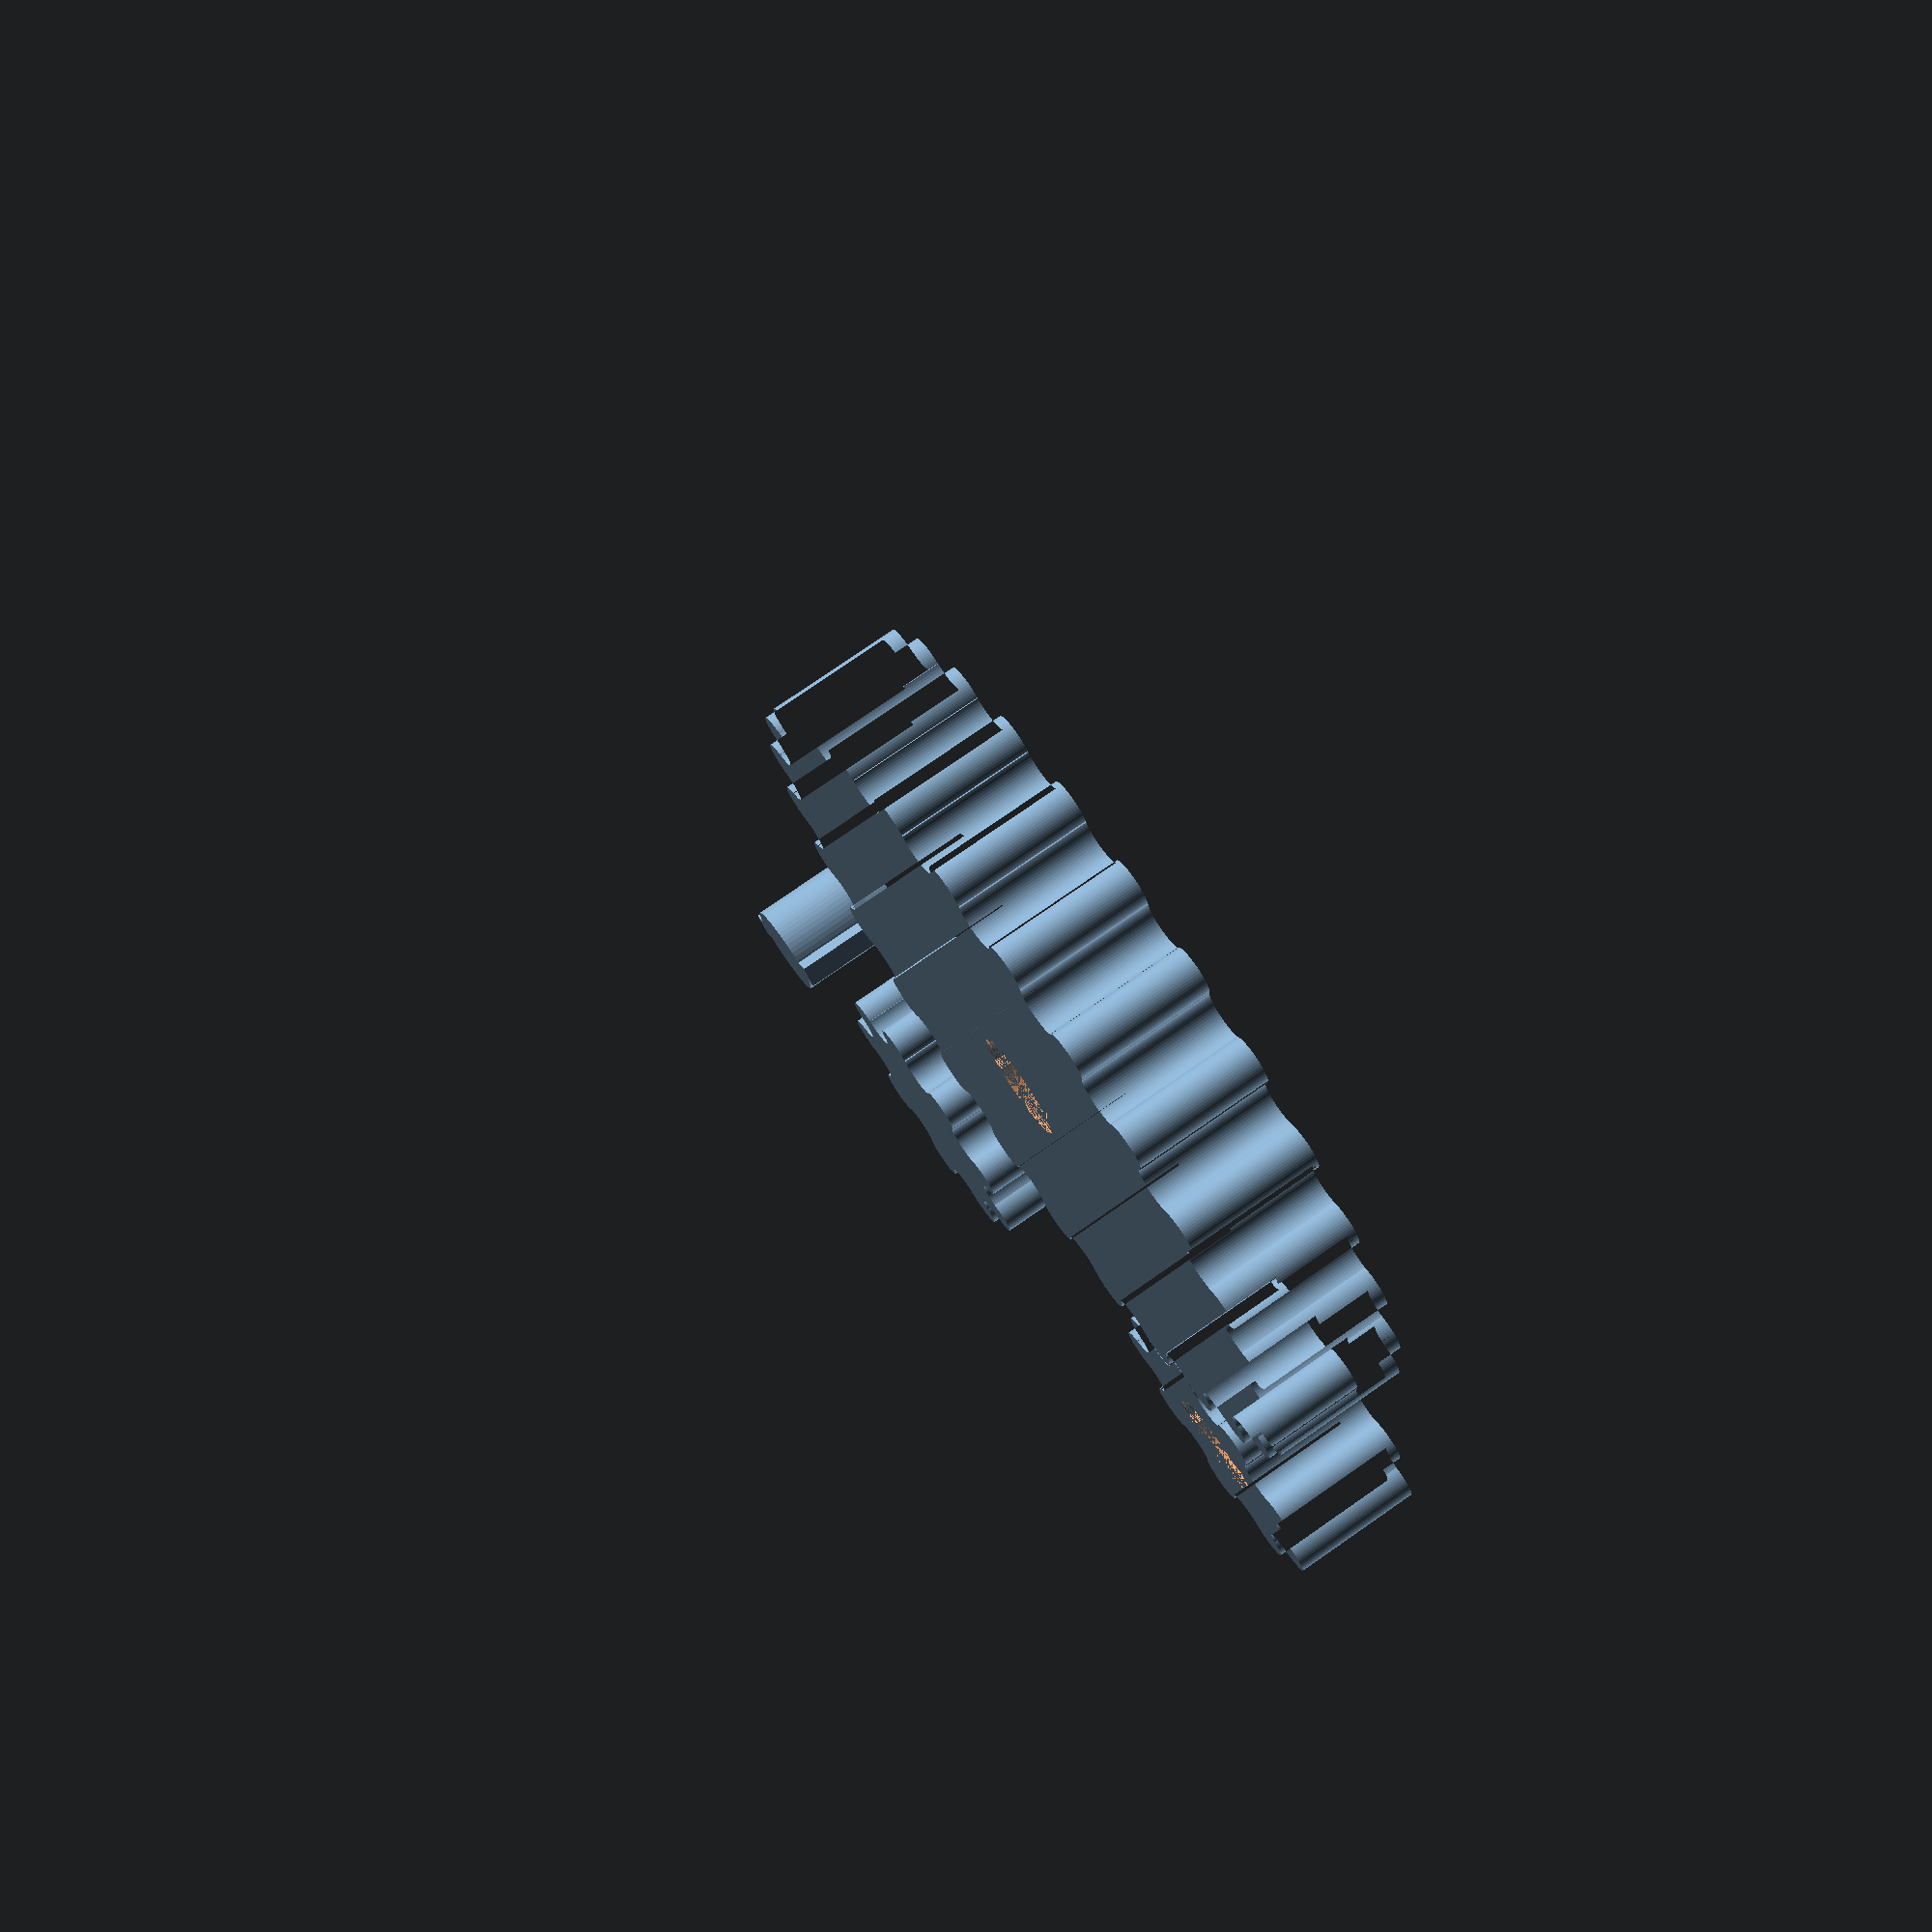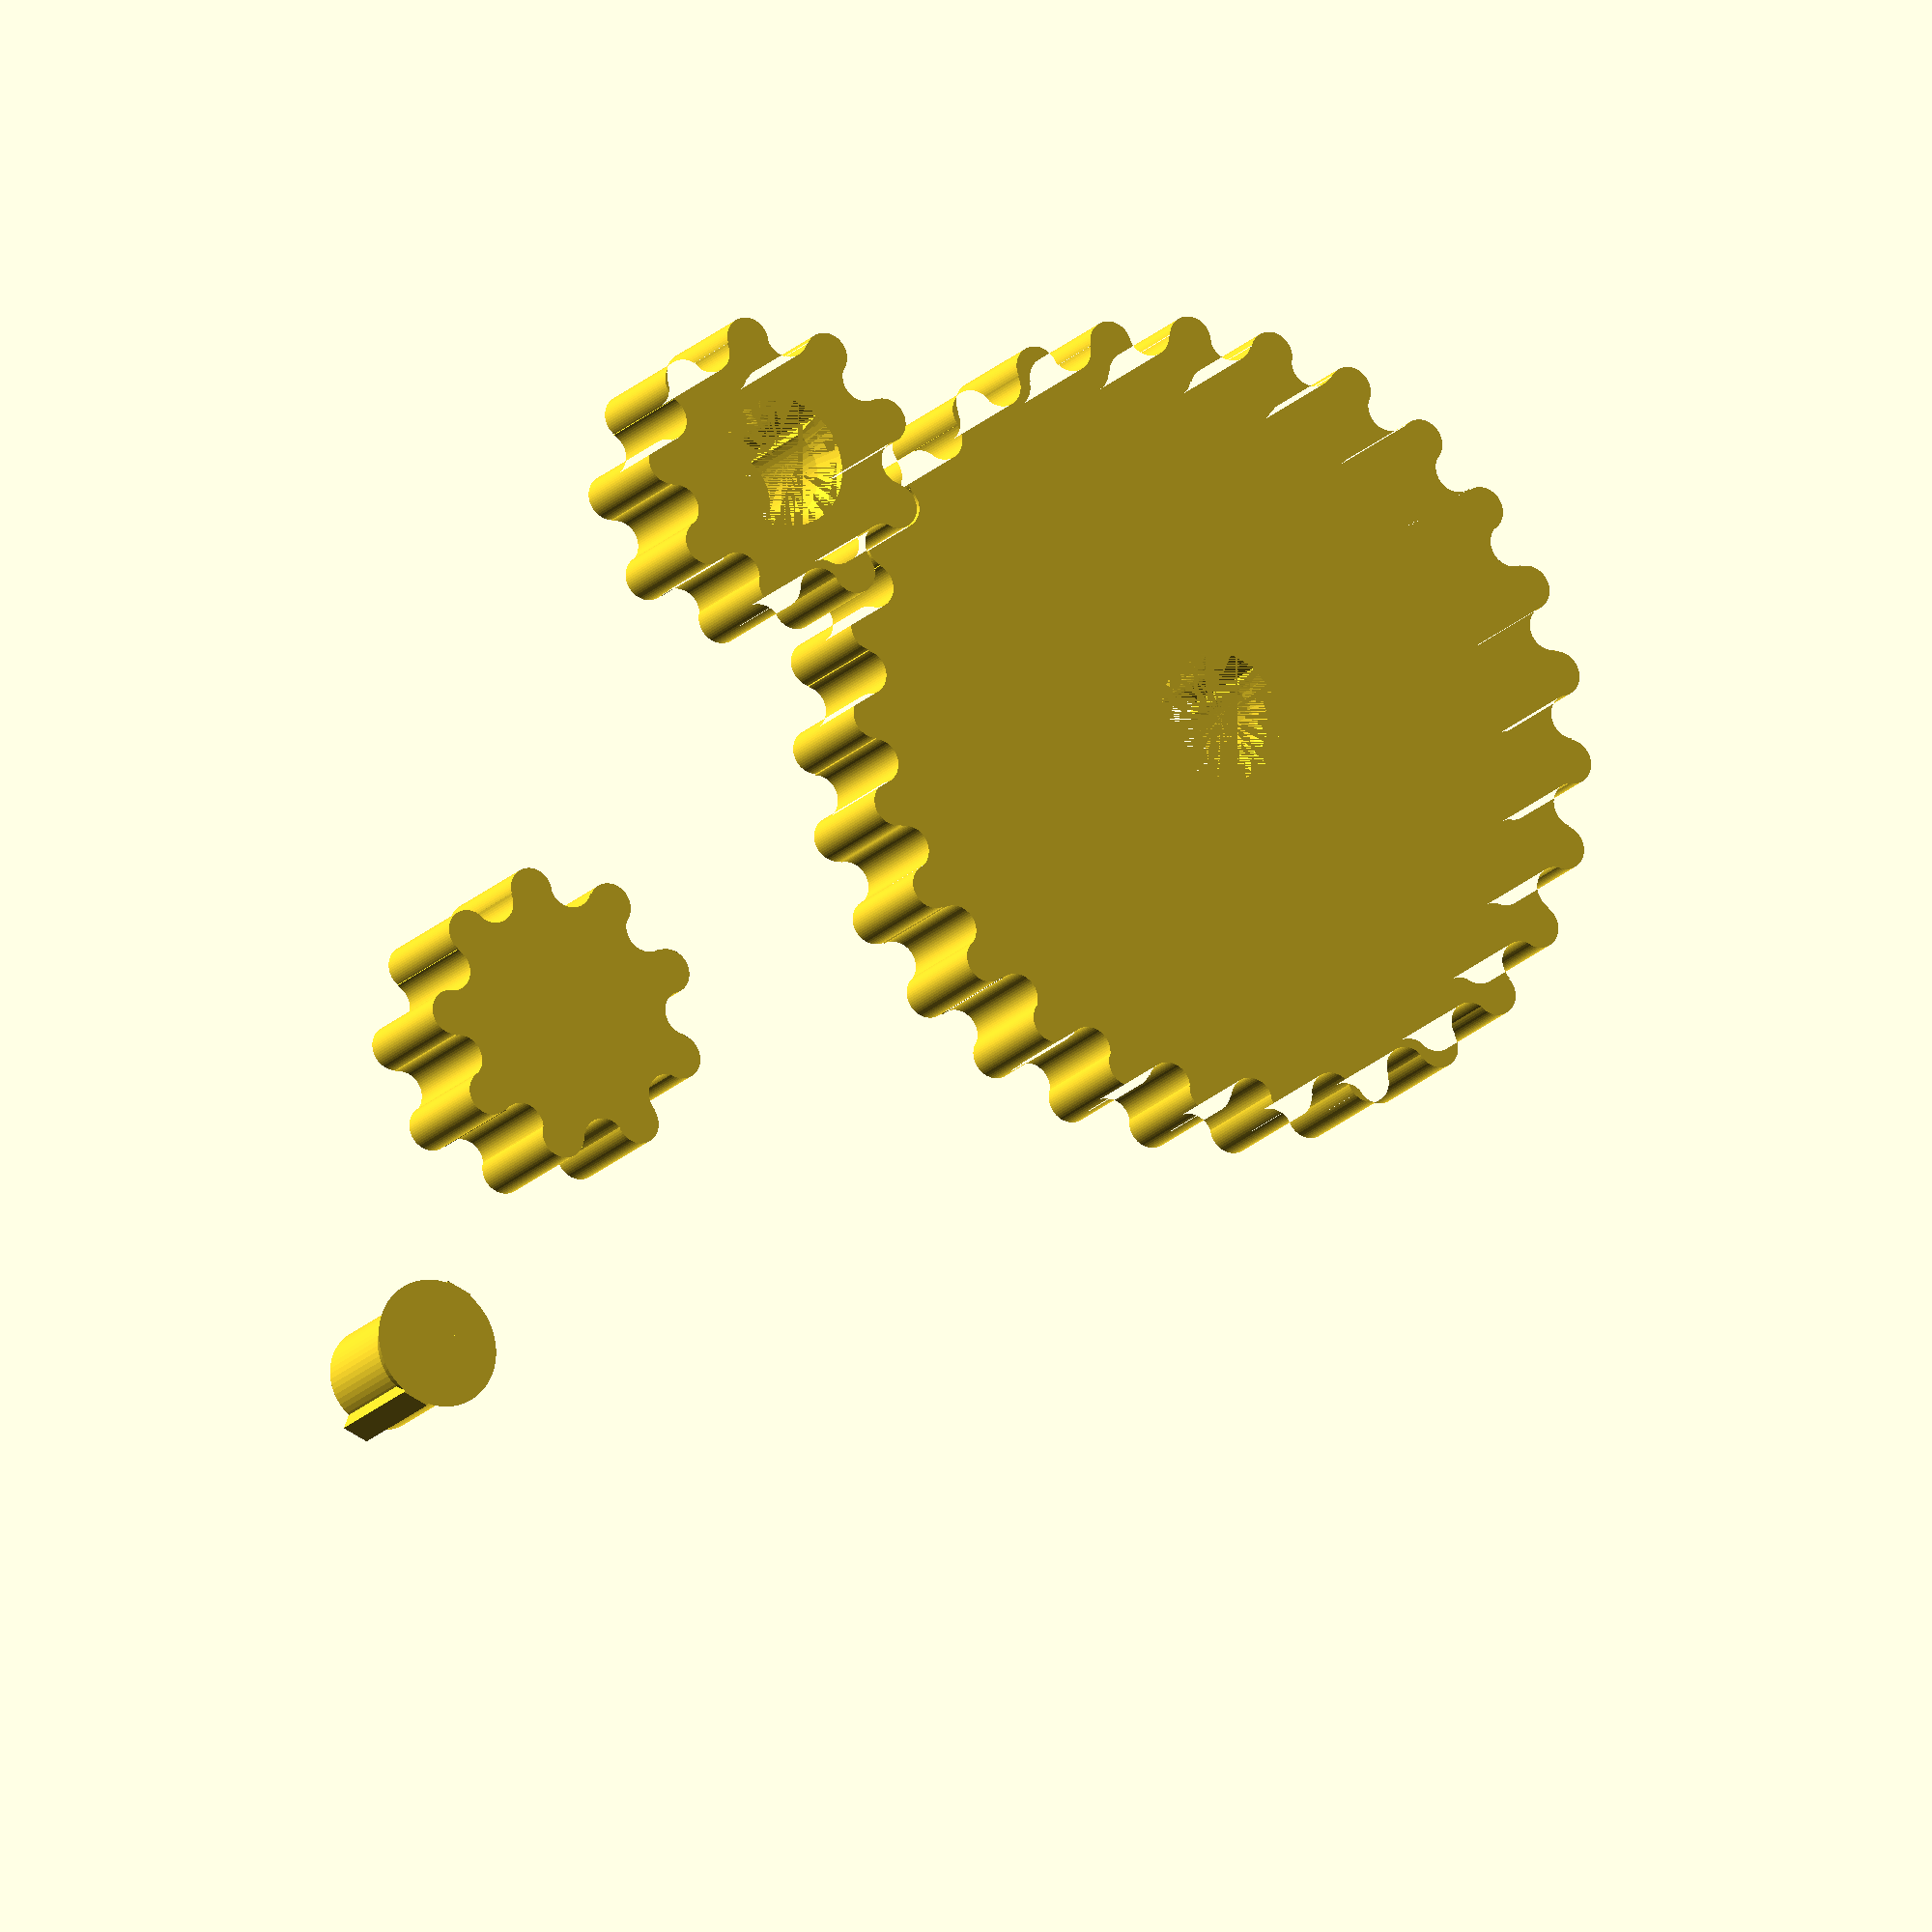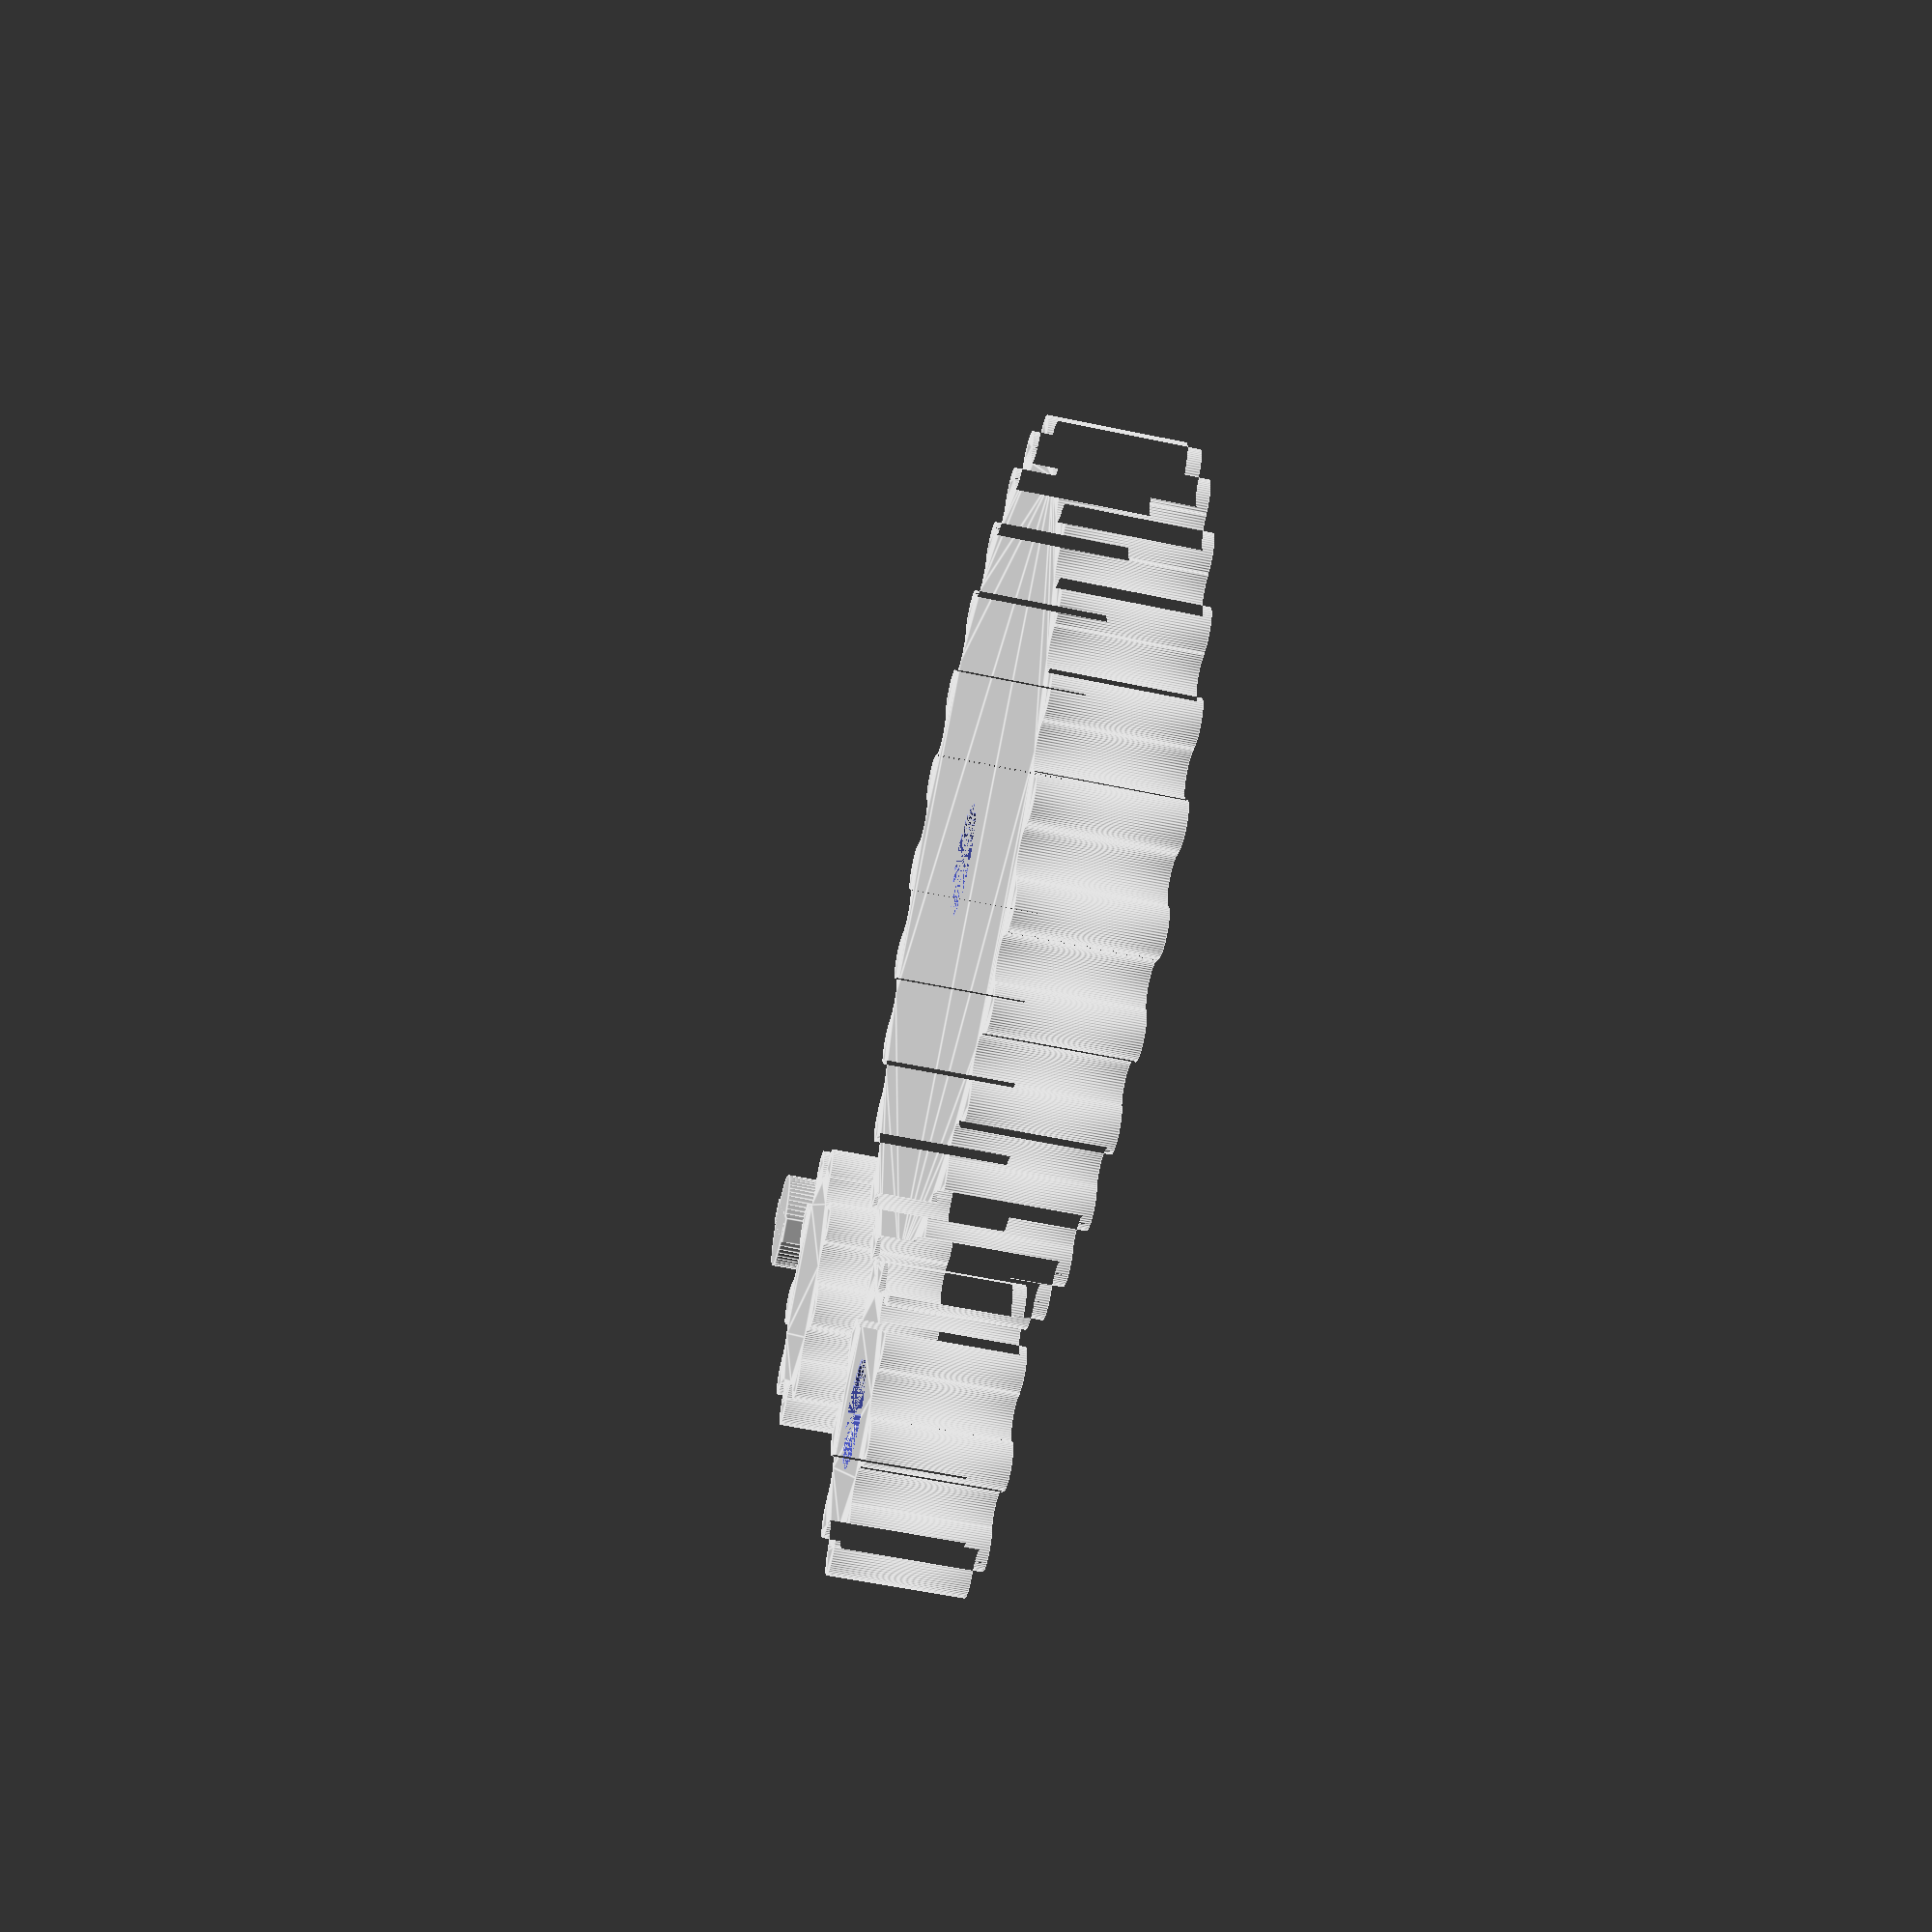
<openscad>
/*
Copyright 2017 Trashbots Inc.

Licensed under the Apache License, Version 2.0 (the "License");
you may not use this file except in compliance with the License.
You may obtain a copy of the License at

    http://www.apache.org/licenses/LICENSE-2.0

Unless required by applicable law or agreed to in writing, software
distributed under the License is distributed on an "AS IS" BASIS,
WITHOUT WARRANTIES OR CONDITIONS OF ANY KIND, either express or implied.
See the License for the specific language governing permissions and
limitations under the License.
*/

// Make the surfaces smooth by increasing the face count.
$fn=60;

module gearSolid(d=20, h=10) {
    thickness = h;
    
    // Tooth radius is set by picking an dimension the yields
    // a 'reasonable' number of whole teeth at a defined radius
    toothRadius = 1.7453; 
    
    // The radius is the mid point on the tooth. So the over radius is
    // Geat radius +/- the tooth radius.  
    q = d/20;
    toothCount = 9 * q;
    offsetAngle  = 360 / toothCount * (toothRadius * 2);

    echo("Gear average radius = ", r);
    echo("Circumfrence = ", d * 3.14159);
    echo("ToothCount = ", toothCount);
    echo("ToothDiameter = ", toothRadius * 2);
    echo("NetToothCircumfrence = ", toothCount * toothRadius * 4);
    difference() {
        linear_extrude(thickness) {
            difference() {
                circle(d=d);
                for(i=[0:360/toothCount:360]) {
                    rotate(i) translate([(d/2) + 0.2,0,0]) circle(r = toothRadius);
                }
            }
            for(i=[0:360/toothCount:360]) {
                rotate(i+offsetAngle) translate([(d/2)-0.2,0,0]) circle(r = toothRadius);
            }
        }        
    }
}

// Cylinder with slot in it for optional key, and bevel
module slottedShaft(d=8, h=10) {
    cylinder(d=d,h=h);
    translate([0,0,h-2.1])cylinder(r2=(d/2)+1,r1=(d/2),h=2.1);
    translate([-5.05,-1.05,0]) cube([10.1,2.1,h]);
}

// A Gear with shaft and slot.
module gearHub(d) {
    difference() {
        gearSolid(d);
        slottedShaft();
    }
}

// GearSolid(r=10);
gearHub(d=20);

// Other examples
translate([50,0,0]) gearSolid();
translate([80,0,0]) slottedShaft();
translate([0,40,0]) gearHub(d=60);


</openscad>
<views>
elev=282.5 azim=40.8 roll=235.3 proj=p view=wireframe
elev=17.9 azim=111.6 roll=332.8 proj=o view=solid
elev=55.5 azim=298.2 roll=257.4 proj=p view=edges
</views>
